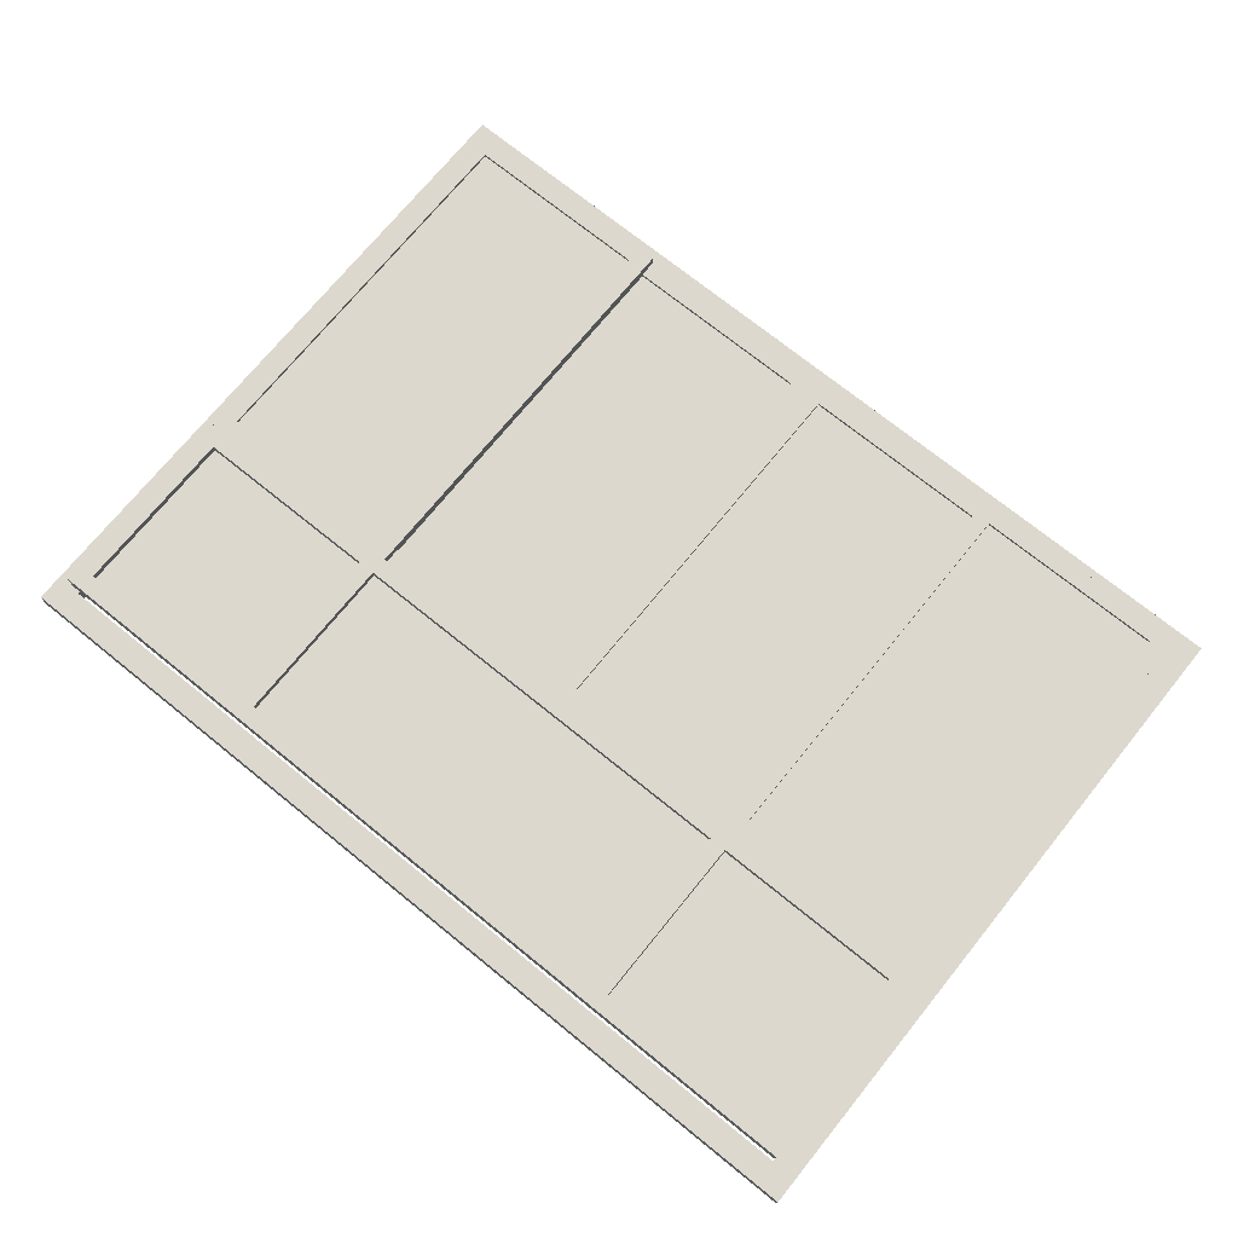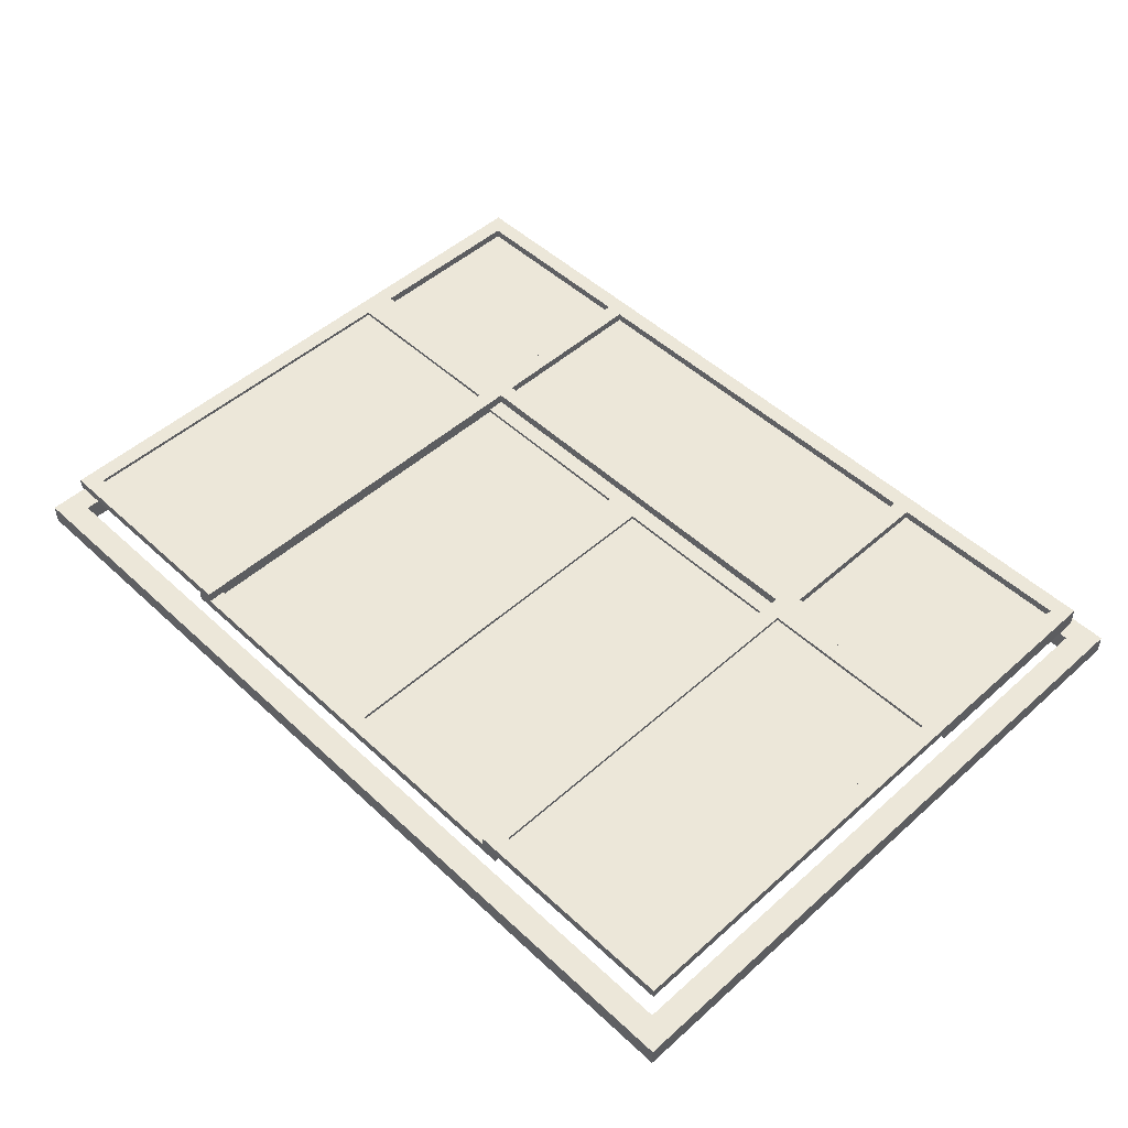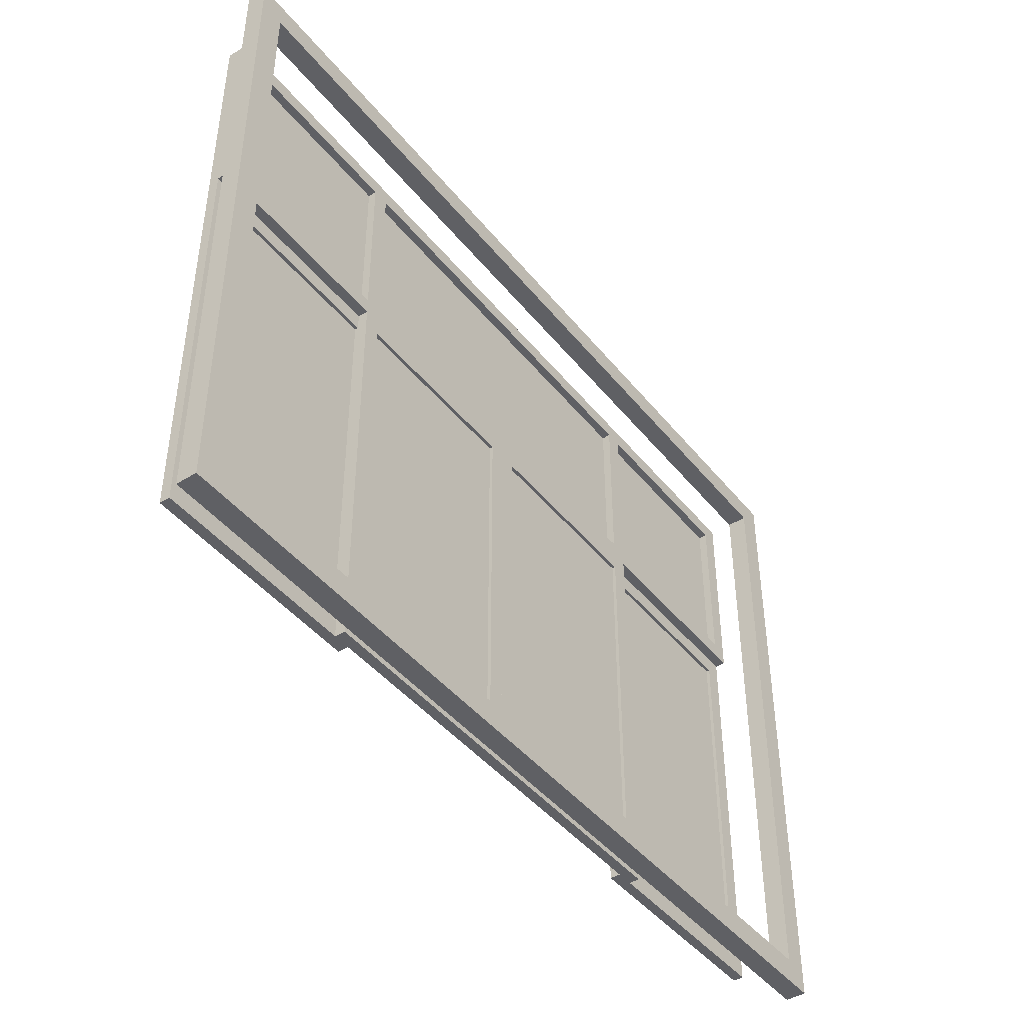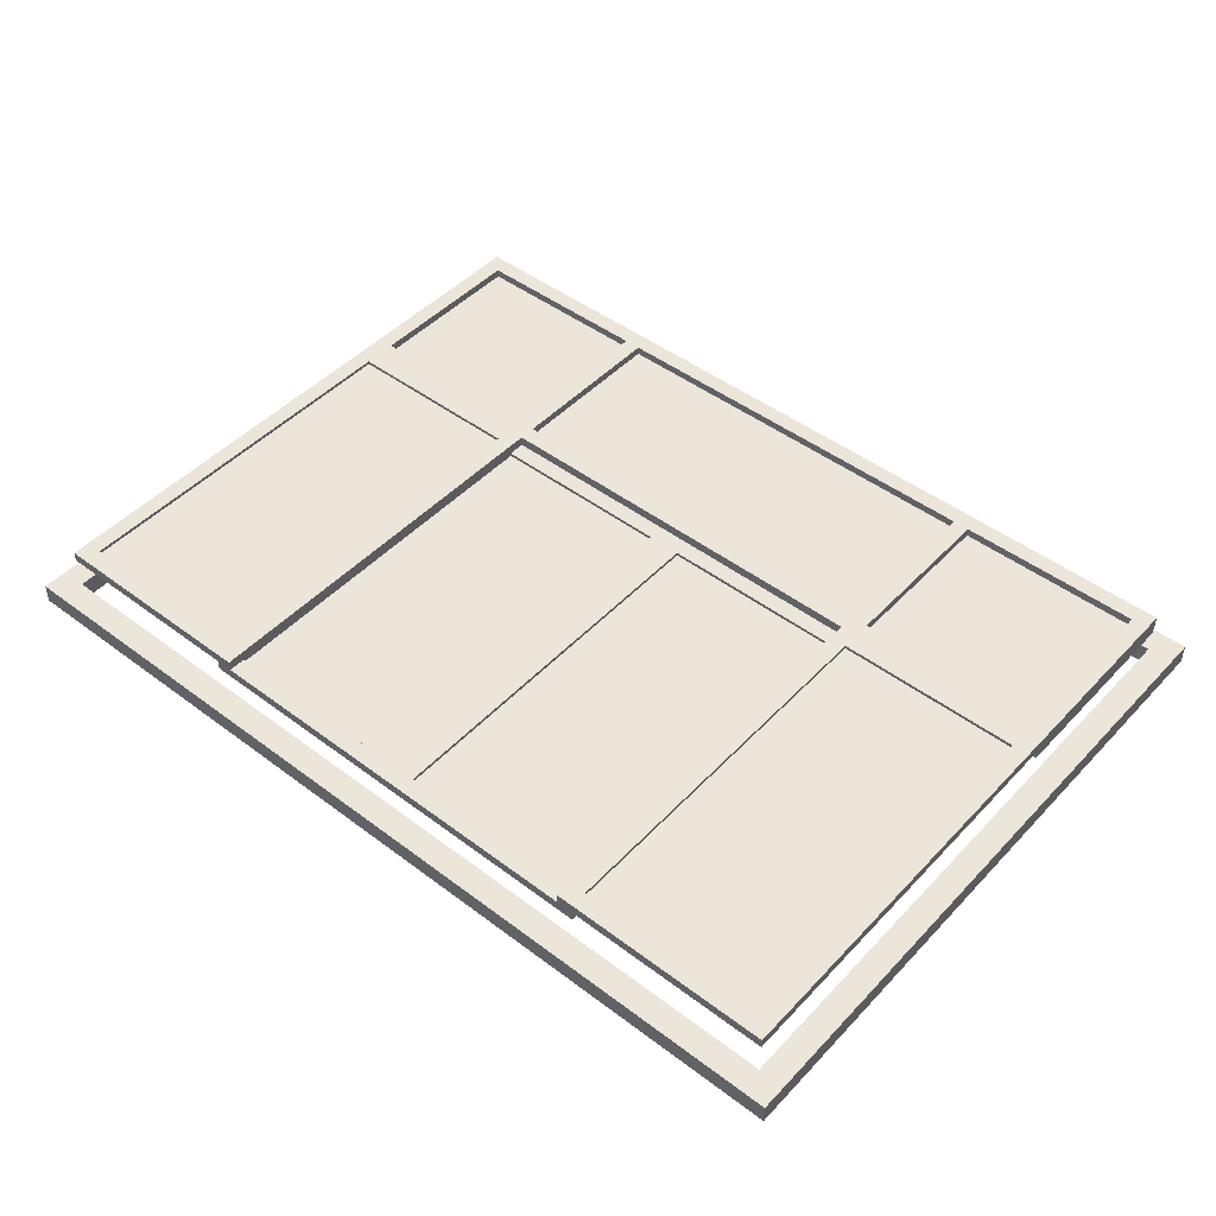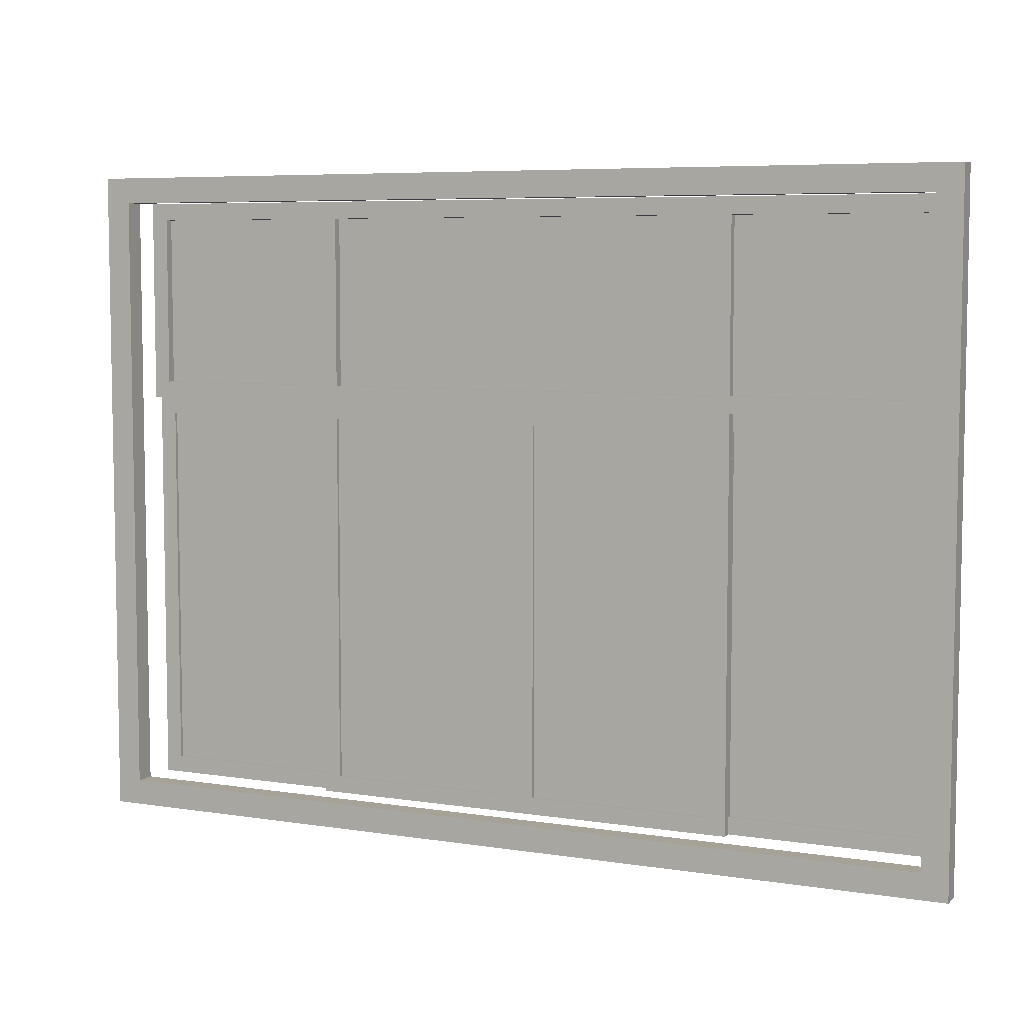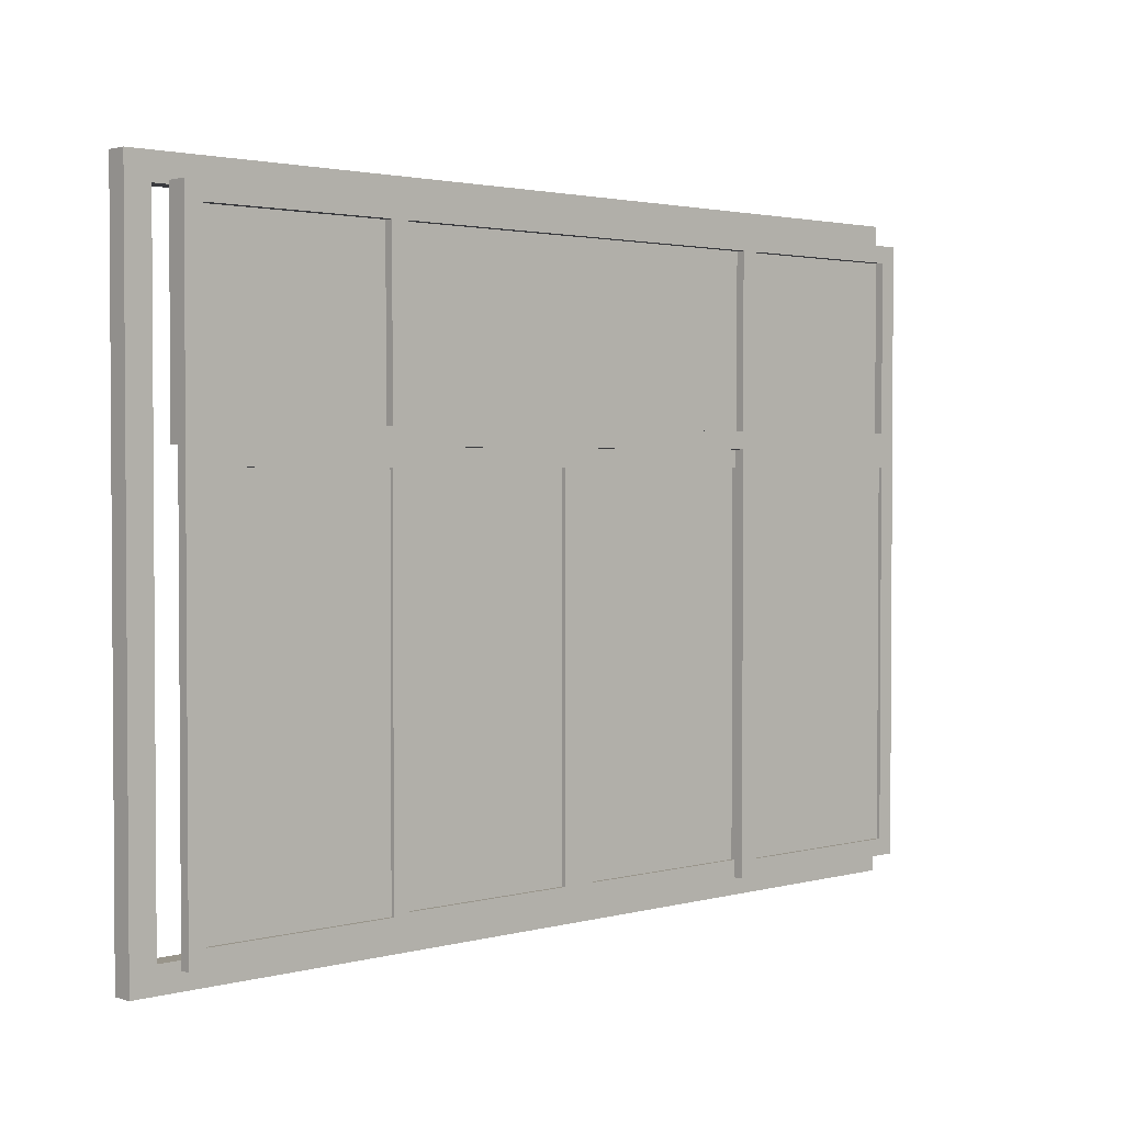
<metadata>
{"format":"obj","ext":"obj","renderer":"f3d","projection":"perspective","resolution":1024,"background":"white","views":[{"elev":72.3,"azim":-141.0,"up":"+Z"},{"elev":49.8,"azim":45.6,"up":"+Z"},{"elev":-44.2,"azim":126.0,"up":"+Y"},{"elev":46.9,"azim":40.5,"up":"+Z"},{"elev":6.4,"azim":-154.9,"up":"+Y"},{"elev":2.2,"azim":-43.0,"up":"+Y"}]}
</metadata>
<code>
o 267489
v -9.016 2.9 4.421
v -9.566 2.9 4.421
v -9.566 1.8 4.421
v -9.016 1.8 4.421
v -9.016 2.9 4.411
v -9.016 1.8 4.411
v -9.566 1.8 4.411
v -9.566 2.9 4.411
v -9.016 2.9 4.431
v -9.016 2.9 4.401
v -9.016 1.8 4.401
v -9.016 1.8 4.431
v -8.966 2.95 4.401
v -8.966 2.95 4.431
v -8.966 1.75 4.431
v -8.966 1.75 4.401
v -9.566 1.8 4.401
v -9.566 1.8 4.431
v -9.616 1.75 4.431
v -9.616 1.75 4.401
v -9.566 2.9 4.401
v -9.566 2.9 4.431
v -9.616 2.95 4.431
v -9.616 2.95 4.401
v -9.616 2.9 4.391
v -10.17 2.9 4.391
v -10.17 1.8 4.391
v -9.616 1.8 4.391
v -9.616 2.9 4.381
v -9.616 1.8 4.381
v -10.17 1.8 4.381
v -10.17 2.9 4.381
v -9.616 2.9 4.401
v -9.616 2.9 4.371
v -9.616 1.8 4.371
v -9.616 1.8 4.401
v -9.566 2.95 4.371
v -9.566 2.95 4.401
v -9.566 1.75 4.401
v -9.566 1.75 4.371
v -10.17 1.8 4.371
v -10.17 1.8 4.401
v -10.22 1.75 4.401
v -10.22 1.75 4.371
v -10.17 2.9 4.371
v -10.17 2.9 4.401
v -10.22 2.95 4.401
v -10.22 2.95 4.371
v -10.27 2.9 4.391
v -10.82 2.9 4.391
v -10.82 1.8 4.391
v -10.27 1.8 4.391
v -10.27 2.9 4.381
v -10.27 1.8 4.381
v -10.82 1.8 4.381
v -10.82 2.9 4.381
v -10.27 2.9 4.401
v -10.27 2.9 4.371
v -10.27 1.8 4.371
v -10.27 1.8 4.401
v -10.82 1.8 4.371
v -10.82 1.8 4.401
v -10.87 1.75 4.401
v -10.87 1.75 4.371
v -10.82 2.9 4.371
v -10.82 2.9 4.401
v -10.87 2.95 4.401
v -10.87 2.95 4.371
v -10.87 2.9 4.421
v -11.42 2.9 4.421
v -11.42 1.8 4.421
v -10.87 1.8 4.421
v -10.87 2.9 4.411
v -10.87 1.8 4.411
v -11.42 1.8 4.411
v -11.42 2.9 4.411
v -10.87 2.9 4.431
v -10.87 2.9 4.401
v -10.87 1.8 4.401
v -10.87 1.8 4.431
v -10.82 2.95 4.401
v -10.82 2.95 4.431
v -10.82 1.75 4.431
v -10.82 1.75 4.401
v -11.42 1.8 4.401
v -11.42 1.8 4.431
v -11.47 1.75 4.431
v -11.47 1.75 4.401
v -11.42 2.9 4.401
v -11.42 2.9 4.431
v -11.47 2.95 4.431
v -11.47 2.95 4.401
v -11.54 3.625 4.241
v -8.891 3.625 4.241
v -8.891 1.675 4.241
v -11.54 1.675 4.241
v -11.47 3.55 4.241
v -11.47 1.75 4.241
v -8.966 1.75 4.241
v -8.966 3.55 4.241
v -11.54 3.625 4.301
v -11.54 1.675 4.301
v -8.891 1.675 4.301
v -8.891 3.625 4.301
v -11.47 3.55 4.301
v -8.966 3.55 4.301
v -8.966 1.75 4.301
v -11.47 1.75 4.301
v -11.42 3.5 4.406
v -11.42 3 4.406
v -9.016 3 4.406
v -9.016 3.5 4.406
v -11.42 3.5 4.396
v -9.016 3.5 4.396
v -9.016 3 4.396
v -11.42 3 4.396
v -11.47 3.55 4.431
v -8.966 3.55 4.431
v -9.566 3.5 4.431
v -9.016 3.5 4.431
v -9.016 3 4.431
v -9.566 3 4.431
v -10.87 3.5 4.431
v -10.87 3 4.431
v -11.42 3 4.431
v -11.42 3.5 4.431
v -9.616 3.5 4.431
v -9.616 3 4.431
v -10.82 3 4.431
v -10.82 3.5 4.431
v -11.47 3.55 4.371
v -8.966 3.55 4.371
v -8.966 2.95 4.371
v -11.47 2.95 4.371
v -9.566 3.5 4.371
v -9.566 3 4.371
v -9.016 3 4.371
v -9.016 3.5 4.371
v -10.87 3.5 4.371
v -11.42 3.5 4.371
v -11.42 3 4.371
v -10.87 3 4.371
v -9.616 3.5 4.371
v -10.82 3.5 4.371
v -10.82 3 4.371
v -9.616 3 4.371
f 4 1 3
f 2 3 1
f 7 8 6
f 5 6 8
f 2 1 5
f 5 8 2
f 3 2 8
f 8 7 3
f 4 3 7
f 7 6 4
f 1 4 6
f 6 5 1
f 28 25 27
f 26 27 25
f 31 32 30
f 29 30 32
f 26 25 29
f 29 32 26
f 27 26 32
f 32 31 27
f 28 27 31
f 31 30 28
f 25 28 30
f 30 29 25
f 52 49 51
f 50 51 49
f 55 56 54
f 53 54 56
f 50 49 53
f 53 56 50
f 51 50 56
f 56 55 51
f 52 51 55
f 55 54 52
f 49 52 54
f 54 53 49
f 72 69 71
f 70 71 69
f 75 76 74
f 73 74 76
f 70 69 73
f 73 76 70
f 71 70 76
f 76 75 71
f 72 71 75
f 75 74 72
f 69 72 74
f 74 73 69
f 112 109 110
f 110 111 112
f 115 116 113
f 113 114 115
f 110 109 113
f 113 116 110
f 111 110 116
f 116 115 111
f 112 111 115
f 115 114 112
f 109 112 114
f 114 113 109
f 9 10 12
f 11 12 10
f 13 14 16
f 15 16 14
f 12 11 18
f 17 18 11
f 16 15 20
f 19 20 15
f 18 17 22
f 21 22 17
f 20 19 24
f 23 24 19
f 24 21 17
f 21 24 10
f 20 17 11
f 17 20 24
f 10 13 11
f 13 10 24
f 11 16 20
f 16 11 13
f 22 21 9
f 10 9 21
f 19 18 22
f 18 19 12
f 23 22 9
f 22 23 19
f 12 15 9
f 15 12 19
f 9 14 23
f 14 9 15
f 24 23 13
f 14 13 23
f 33 34 36
f 35 36 34
f 37 38 40
f 39 40 38
f 36 35 42
f 41 42 35
f 40 39 44
f 43 44 39
f 42 41 46
f 45 46 41
f 44 43 48
f 47 48 43
f 48 45 41
f 45 48 34
f 44 41 35
f 41 44 48
f 34 37 35
f 37 34 48
f 35 40 44
f 40 35 37
f 46 45 33
f 34 33 45
f 43 42 46
f 42 43 36
f 47 46 33
f 46 47 43
f 36 39 33
f 39 36 43
f 33 38 47
f 38 33 39
f 48 47 37
f 38 37 47
f 57 58 60
f 59 60 58
f 48 47 44
f 43 44 47
f 60 59 62
f 61 62 59
f 44 43 64
f 63 64 43
f 62 61 66
f 65 66 61
f 64 63 68
f 67 68 63
f 68 65 61
f 65 68 58
f 64 61 59
f 61 64 68
f 58 48 59
f 48 58 68
f 59 44 64
f 44 59 48
f 66 65 57
f 58 57 65
f 63 62 66
f 62 63 60
f 67 66 57
f 66 67 63
f 60 43 57
f 43 60 63
f 57 47 67
f 47 57 43
f 68 67 48
f 47 48 67
f 77 78 80
f 79 80 78
f 81 82 84
f 83 84 82
f 80 79 86
f 85 86 79
f 84 83 88
f 87 88 83
f 86 85 90
f 89 90 85
f 88 87 92
f 91 92 87
f 92 89 85
f 89 92 78
f 88 85 79
f 85 88 92
f 78 81 79
f 81 78 92
f 79 84 88
f 84 79 81
f 90 89 77
f 78 77 89
f 87 86 90
f 86 87 80
f 91 90 77
f 90 91 87
f 80 83 77
f 83 80 87
f 77 82 91
f 82 77 83
f 92 91 81
f 82 81 91
f 117 126 123
f 126 117 125
f 123 130 117
f 129 130 123
f 117 130 127
f 118 120 121
f 120 118 119
f 127 119 118
f 118 117 127
f 128 119 127
f 129 124 91
f 129 123 124
f 125 91 124
f 91 125 117
f 129 91 128
f 122 128 14
f 121 14 118
f 14 121 122
f 128 91 14
f 122 119 128
f 134 141 142
f 141 134 140
f 142 145 134
f 144 145 142
f 134 145 146
f 133 137 138
f 137 133 136
f 146 136 133
f 133 134 146
f 143 136 146
f 144 139 131
f 144 142 139
f 140 131 139
f 131 140 134
f 144 131 143
f 135 143 132
f 138 132 133
f 132 138 135
f 143 131 132
f 135 136 143
f 91 117 131
f 131 134 91
f 14 91 134
f 134 133 14
f 118 14 133
f 133 132 118
f 117 118 132
f 132 131 117
f 120 119 135
f 135 138 120
f 121 120 138
f 138 137 121
f 122 121 137
f 137 136 122
f 119 122 136
f 136 135 119
f 124 123 139
f 139 142 124
f 125 124 142
f 142 141 125
f 126 125 141
f 141 140 126
f 123 126 140
f 140 139 123
f 128 127 143
f 143 146 128
f 129 128 146
f 146 145 129
f 130 129 145
f 145 144 130
f 127 130 143
f 144 143 130
f 94 100 97
f 100 94 99
f 93 97 98
f 97 93 94
f 99 95 98
f 95 99 94
f 98 96 93
f 96 98 95
f 103 107 108
f 107 103 106
f 102 108 105
f 108 102 103
f 106 104 105
f 104 106 103
f 105 101 102
f 101 105 104
f 98 97 105
f 105 108 98
f 99 98 108
f 108 107 99
f 100 99 107
f 107 106 100
f 97 100 106
f 106 105 97
f 94 93 101
f 101 104 94
f 95 94 104
f 104 103 95
f 96 95 103
f 103 102 96
f 93 96 102
f 102 101 93

</code>
